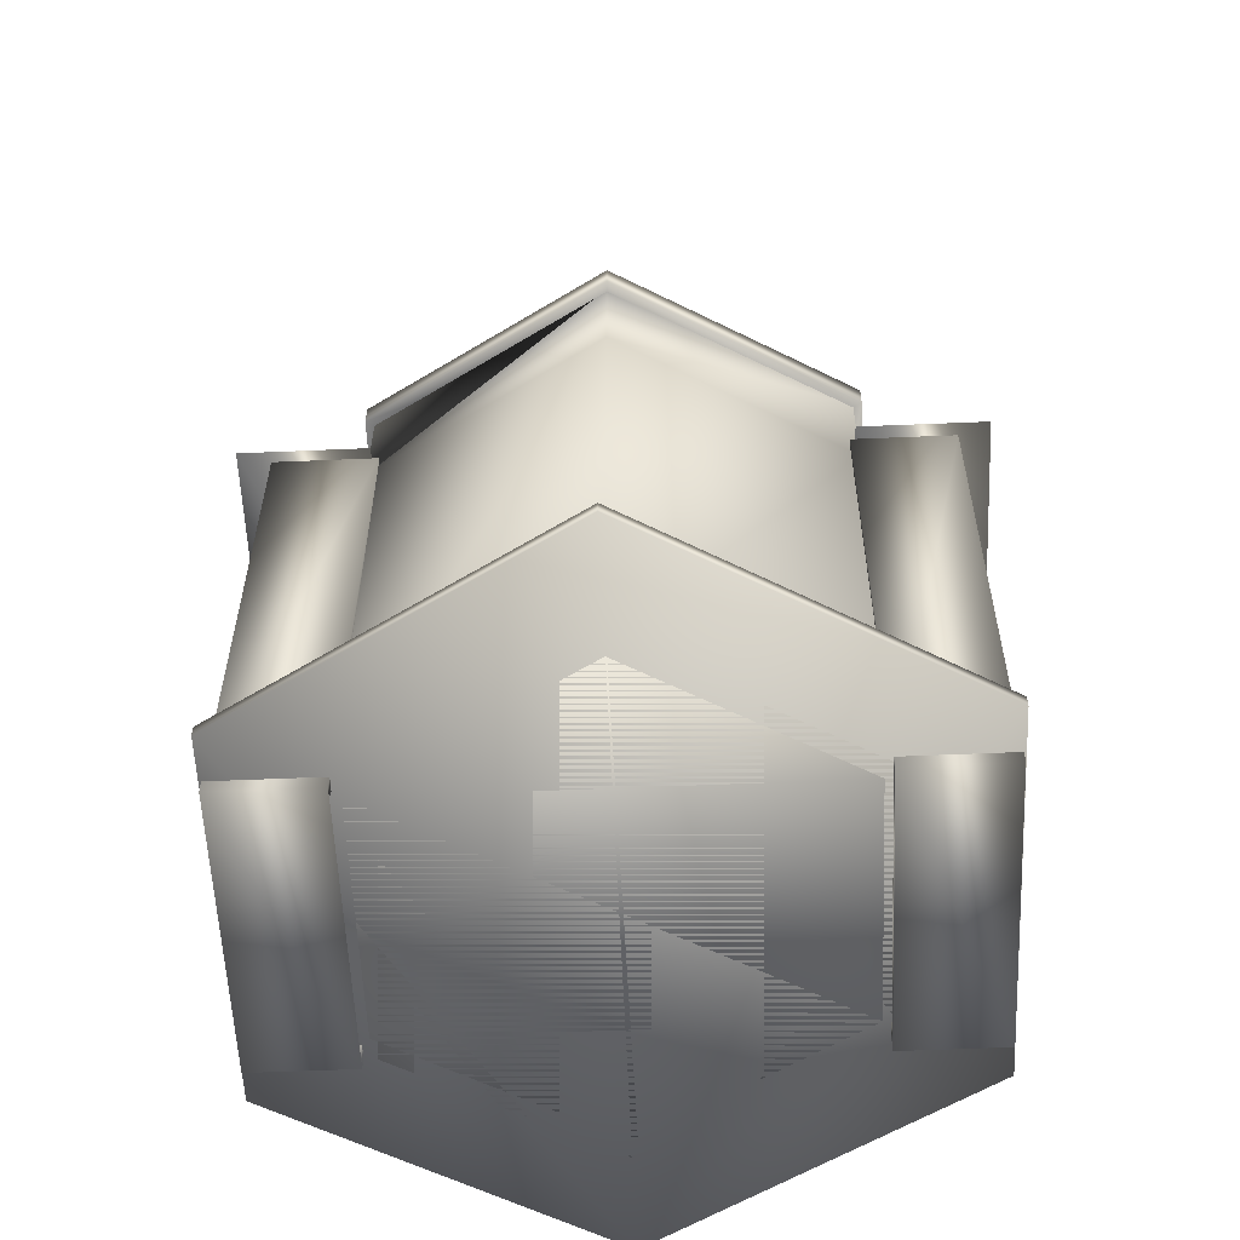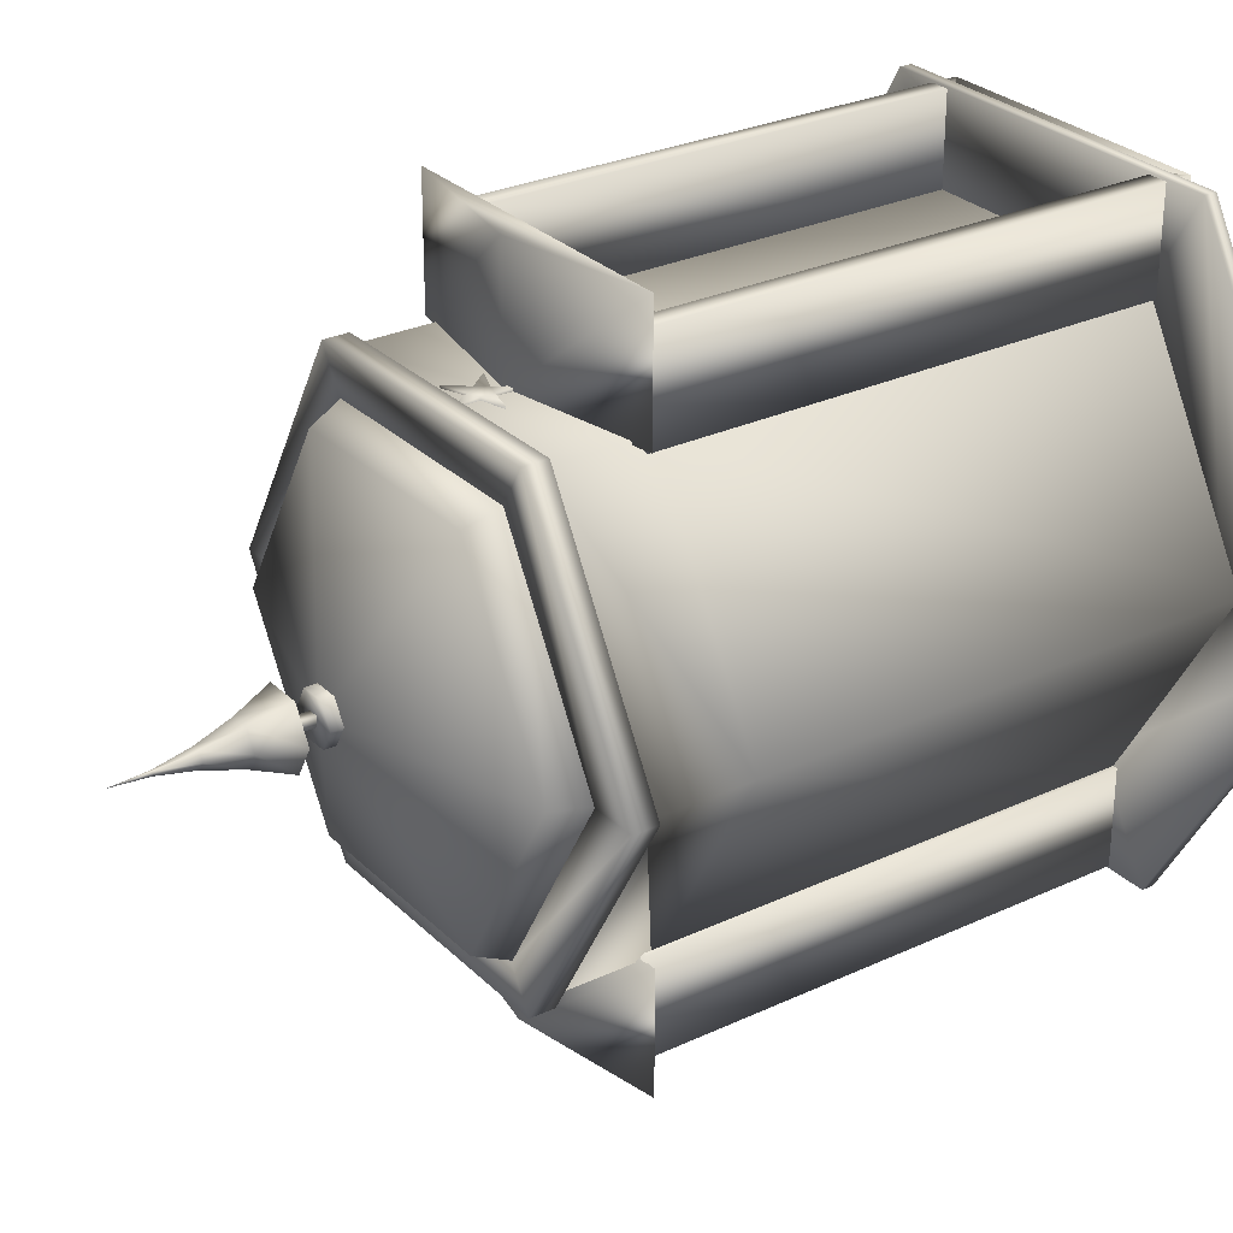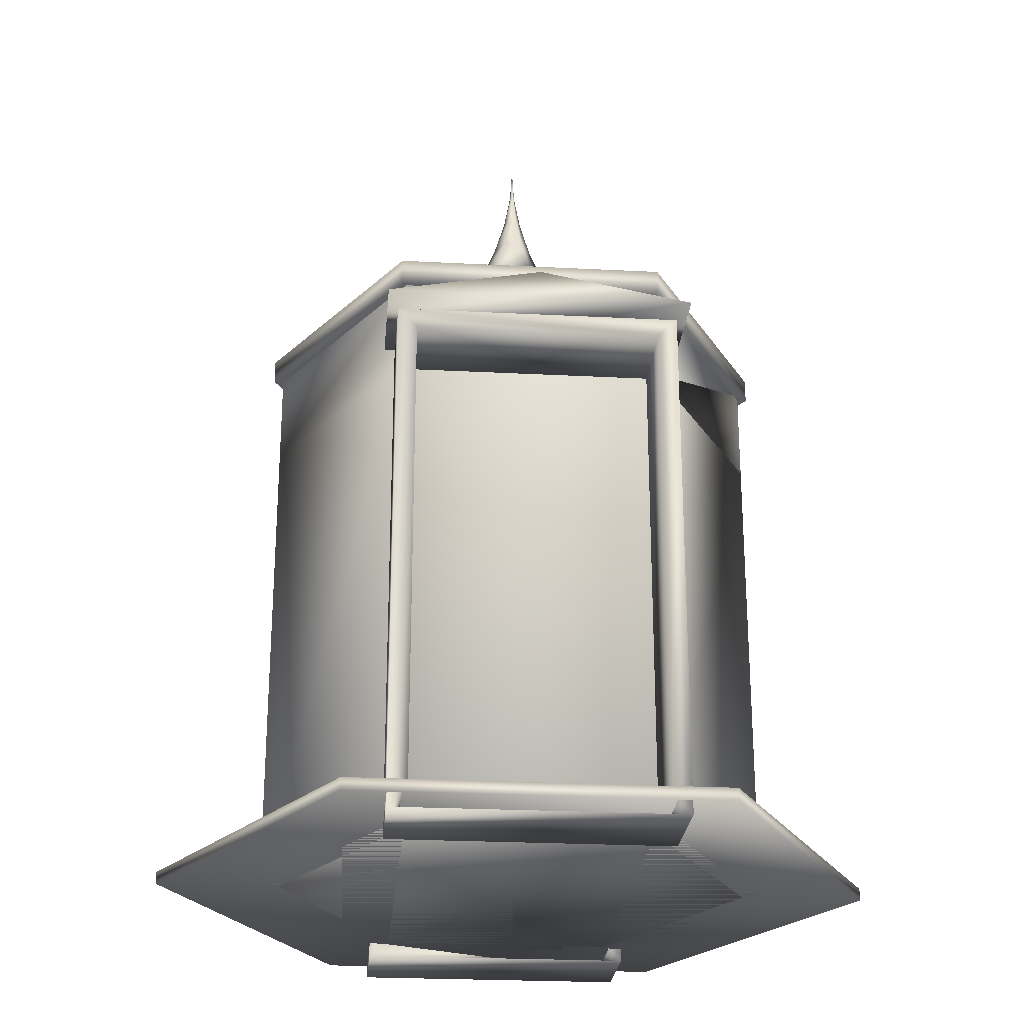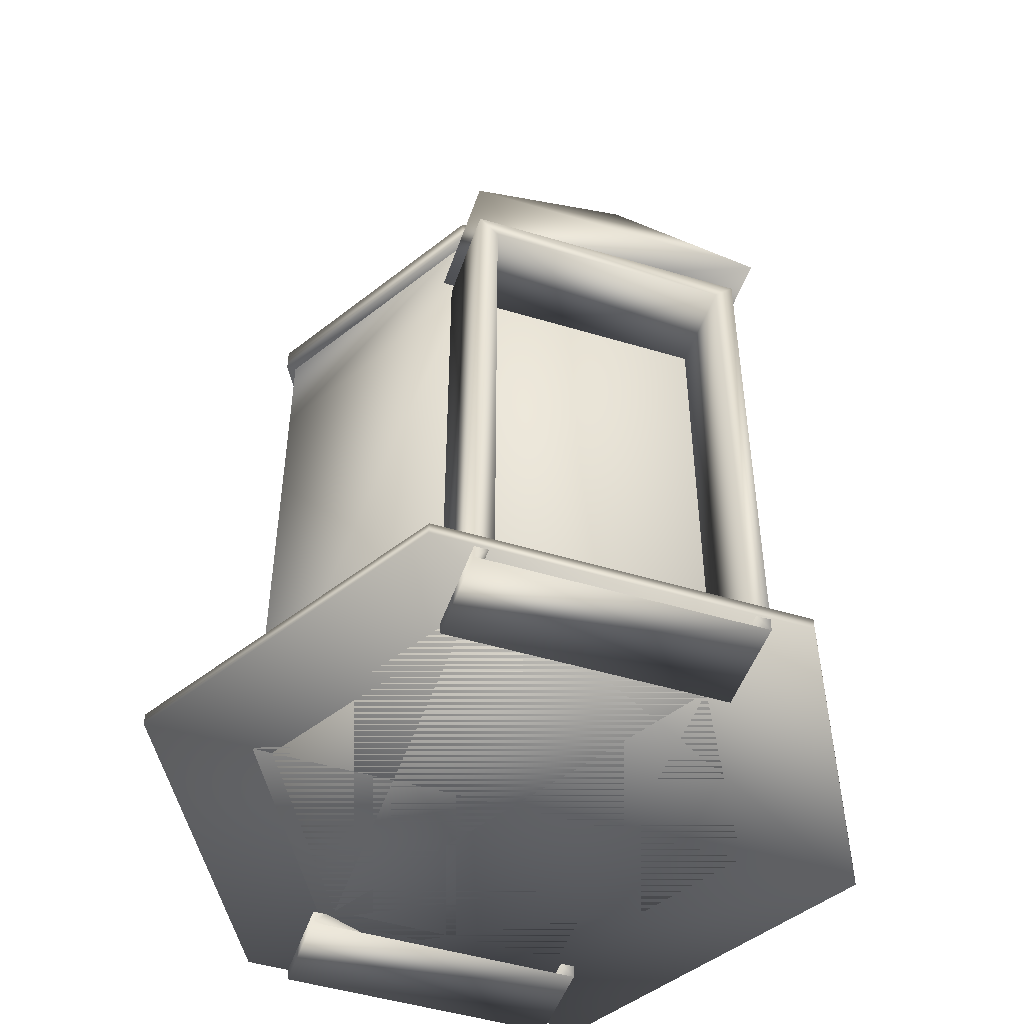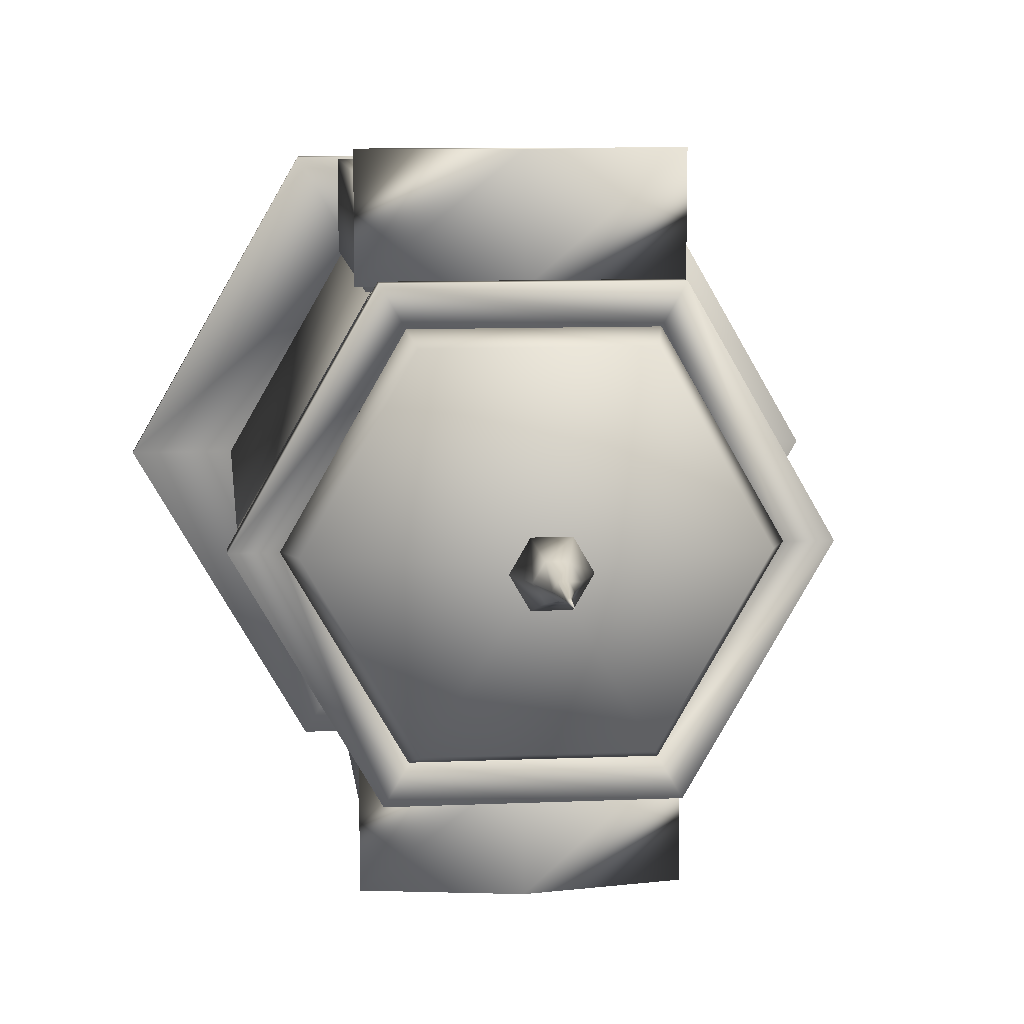
<metadata>
{"format":"obj","ext":"obj","renderer":"f3d","projection":"perspective","resolution":1024,"background":"white","views":[{"elev":-57.9,"azim":-87.5,"up":"+Y"},{"elev":28.4,"azim":-125.2,"up":"+Z"},{"elev":-25.3,"azim":-4.8,"up":"+Y"},{"elev":-48.7,"azim":-18.6,"up":"+Y"},{"elev":9.9,"azim":173.6,"up":"+Z"}]}
</metadata>
<code>
v 0.6876 0.03967 0.3898
v 0.5501 0.03967 0.151
v 0.2742 0.03967 0.151
v 0.1368 0.03967 0.3898
v 0.2742 0.03967 0.6286
v 0.5501 0.03967 0.6286
v 0.6876 0.5622 0.3898
v 0.5501 0.5622 0.151
v 0.2742 0.5622 0.151
v 0.1368 0.5622 0.3898
v 0.2742 0.5622 0.6286
v 0.5501 0.5622 0.6286
v 0.6876 0.6667 0.3898
v 0.5501 0.6667 0.151
v 0.2742 0.6667 0.151
v 0.1368 0.6667 0.3898
v 0.2742 0.6667 0.6286
v 0.5501 0.6667 0.6286
v 0.2185 0.03967 0.05458
v 0.2185 0.05273 0.05458
v 0.2846 0.05273 0.169
v 0.2846 0.03967 0.169
v 0.6059 0.03967 0.05458
v 0.6059 0.05273 0.05458
v 0.5398 0.05273 0.1688
v 0.5398 0.03967 0.1688
v 0.7994 0.03967 0.3894
v 0.7994 0.05273 0.3894
v 0.6674 0.05273 0.3896
v 0.6674 0.03967 0.3896
v 0.6059 0.03967 0.7251
v 0.6059 0.05273 0.7251
v 0.5398 0.05273 0.6106
v 0.5398 0.03967 0.6106
v 0.2185 0.03967 0.7251
v 0.2185 0.05273 0.7251
v 0.2846 0.05273 0.6108
v 0.2846 0.03967 0.6108
v 0.025 0.03967 0.3903
v 0.025 0.05273 0.3903
v 0.157 0.05273 0.39
v 0.157 0.03967 0.39
v 0.2692 0.6615 0.1423
v 0.2692 0.6876 0.1423
v 0.2932 0.6876 0.184
v 0.2932 0.6615 0.184
v 0.5553 0.6615 0.1424
v 0.5553 0.6876 0.1424
v 0.5311 0.6876 0.1841
v 0.5311 0.6615 0.1841
v 0.698 0.6615 0.3894
v 0.698 0.6876 0.3894
v 0.6498 0.6876 0.3895
v 0.6498 0.6615 0.3895
v 0.5552 0.6615 0.6373
v 0.5552 0.6876 0.6373
v 0.5312 0.6876 0.5957
v 0.5312 0.6615 0.5957
v 0.2691 0.6615 0.6373
v 0.2691 0.6876 0.6373
v 0.2933 0.6876 0.5955
v 0.2933 0.6615 0.5955
v 0.1264 0.6615 0.3902
v 0.1264 0.6876 0.3902
v 0.1746 0.6876 0.3901
v 0.1746 0.6615 0.3901
v 0.4122 0.7874 0.3898
v 0.3016 0.721 0.1984
v 0.1914 0.721 0.3901
v 0.3018 0.721 0.581
v 0.5228 0.721 0.5812
v 0.6329 0.721 0.3896
v 0.5226 0.721 0.1987
v 0.2906 0.6725 0.1794
v 0.1697 0.6725 0.39
v 0.291 0.6725 0.5999
v 0.5338 0.6725 0.6002
v 0.6547 0.6725 0.3897
v 0.5334 0.6725 0.1798
v 0.4122 0.6725 0.3898
v 0.4216 0.6301 0.6208
v 0.4384 0.6506 0.6208
v 0.4137 0.641 0.6208
v 0.3994 0.6633 0.6208
v 0.4009 0.6369 0.6208
v 0.3753 0.6301 0.6208
v 0.4009 0.6234 0.6208
v 0.3994 0.597 0.6208
v 0.4137 0.6192 0.6208
v 0.4384 0.6096 0.6208
v 0.4216 0.6301 0.626
v 0.4384 0.6506 0.626
v 0.4137 0.6411 0.626
v 0.3994 0.6633 0.626
v 0.4009 0.6369 0.626
v 0.3753 0.6301 0.626
v 0.4009 0.6234 0.626
v 0.3994 0.597 0.626
v 0.4137 0.6192 0.626
v 0.4384 0.6096 0.626
v 0.4216 0.6301 0.6312
v 0.4384 0.6506 0.6312
v 0.4137 0.6411 0.6312
v 0.3994 0.6633 0.6312
v 0.4009 0.6369 0.6312
v 0.3753 0.6301 0.6312
v 0.4009 0.6234 0.6312
v 0.3994 0.597 0.6313
v 0.4137 0.6192 0.6312
v 0.4384 0.6097 0.6312
v 0.4381 0.766 0.3898
v 0.4251 0.766 0.3675
v 0.3993 0.766 0.3675
v 0.3863 0.766 0.3898
v 0.3993 0.766 0.4122
v 0.4251 0.766 0.4122
v 0.4381 0.7921 0.3898
v 0.4251 0.7921 0.3675
v 0.3993 0.7921 0.3675
v 0.3863 0.7921 0.3898
v 0.3993 0.7921 0.4122
v 0.4251 0.7921 0.4122
v 0.4174 0.7869 0.3846
v 0.407 0.7869 0.3846
v 0.407 0.7869 0.395
v 0.4174 0.7869 0.395
v 0.4174 0.8391 0.3846
v 0.407 0.8391 0.3846
v 0.407 0.8391 0.395
v 0.4174 0.8391 0.395
v 0.4506 0.8182 0.3898
v 0.4314 0.8182 0.3566
v 0.393 0.8182 0.3566
v 0.3738 0.8182 0.3898
v 0.393 0.8182 0.4231
v 0.4314 0.8182 0.4231
v 0.4339 0.8574 0.3898
v 0.4231 0.8574 0.371
v 0.4013 0.8574 0.371
v 0.3905 0.8574 0.3898
v 0.4013 0.8574 0.4086
v 0.4231 0.8574 0.4086
v 0.422 0.8966 0.3898
v 0.4171 0.8966 0.3814
v 0.4073 0.8966 0.3814
v 0.4024 0.8966 0.3898
v 0.4073 0.8966 0.3983
v 0.4171 0.8966 0.3983
v 0.4147 0.9358 0.3898
v 0.4135 0.9358 0.3876
v 0.4109 0.9358 0.3876
v 0.4096 0.9358 0.3898
v 0.4109 0.9358 0.392
v 0.4135 0.9358 0.392
v 0.4122 0.975 0.3898
v 0.5611 0.5758 0.6197
v 0.561 0.5755 0.7242
v 0.5407 0.5552 0.7241
v 0.5408 0.5554 0.6196
v 0.5611 0.02523 0.6185
v 0.561 0.025 0.723
v 0.5407 0.04532 0.723
v 0.5408 0.04555 0.6185
v 0.2633 0.02523 0.6182
v 0.2632 0.025 0.7227
v 0.2835 0.04532 0.7228
v 0.2836 0.04555 0.6183
v 0.2633 0.5758 0.6194
v 0.2632 0.5755 0.7239
v 0.2835 0.5552 0.7239
v 0.2836 0.5554 0.6194
v 0.5612 0.5758 0.05848
v 0.5611 0.5755 0.163
v 0.5407 0.5552 0.1629
v 0.5408 0.5554 0.05841
v 0.5612 0.02523 0.05726
v 0.5611 0.025 0.1618
v 0.5408 0.04532 0.1618
v 0.5408 0.04555 0.05729
v 0.2634 0.02523 0.05699
v 0.2633 0.025 0.1615
v 0.2836 0.04532 0.1616
v 0.2837 0.04555 0.05705
v 0.2634 0.5758 0.05821
v 0.2633 0.5755 0.1627
v 0.2836 0.5552 0.1627
v 0.2837 0.5554 0.05818
v 0.4216 0.6301 0.1453
v 0.4384 0.6506 0.1453
v 0.4137 0.641 0.1453
v 0.3994 0.6633 0.1452
v 0.4009 0.6369 0.1453
v 0.3753 0.6301 0.1453
v 0.4009 0.6234 0.1453
v 0.3994 0.597 0.1453
v 0.4137 0.6192 0.1453
v 0.4384 0.6096 0.1453
v 0.4216 0.6301 0.1505
v 0.4384 0.6506 0.1505
v 0.4137 0.6411 0.1505
v 0.3994 0.6633 0.1505
v 0.4009 0.6369 0.1505
v 0.3753 0.6301 0.1505
v 0.4009 0.6234 0.1505
v 0.3994 0.597 0.1505
v 0.4137 0.6192 0.1505
v 0.4384 0.6096 0.1505
v 0.4216 0.6301 0.1557
v 0.4384 0.6506 0.1557
v 0.4137 0.6411 0.1557
v 0.3994 0.6633 0.1557
v 0.4009 0.6369 0.1557
v 0.3753 0.6301 0.1557
v 0.4009 0.6234 0.1557
v 0.3994 0.597 0.1558
v 0.4137 0.6192 0.1557
v 0.4384 0.6097 0.1557
v 0.5723 0.5792 0.6254
v 0.4122 0.6091 0.6254
v 0.252 0.5799 0.6252
v 0.5722 0.579 0.756
v 0.4122 0.6089 0.756
v 0.252 0.5797 0.7559
v 0.252 0.5742 0.1556
v 0.4121 0.6039 0.1557
v 0.5722 0.5745 0.1558
v 0.2521 0.5743 0.025
v 0.4121 0.6039 0.02508
v 0.5723 0.5745 0.02516
f 9 16 15
f 12 7 13
f 2 1 8
f 8 1 7
f 4 3 10
f 10 3 9
f 5 4 11
f 11 4 10
f 1 6 7
f 7 6 12
f 8 7 14
f 14 7 13
f 9 8 15
f 15 8 14
f 10 9 16
f 11 10 17
f 17 10 16
f 12 11 18
f 18 11 17
f 13 12 18
f 19 24 23
f 19 20 24
f 20 25 24
f 20 21 25
f 21 26 25
f 21 22 26
f 23 28 27
f 23 24 28
f 24 29 28
f 24 25 29
f 25 30 29
f 25 26 30
f 27 32 31
f 27 28 32
f 28 33 32
f 28 29 33
f 29 34 33
f 29 30 34
f 31 36 35
f 31 32 36
f 32 37 36
f 32 33 37
f 33 38 37
f 33 34 38
f 35 40 39
f 35 36 40
f 36 41 40
f 36 37 41
f 37 42 41
f 37 38 42
f 39 20 19
f 39 40 20
f 40 21 20
f 40 41 21
f 41 22 21
f 41 42 22
f 43 48 47
f 43 44 48
f 44 49 48
f 44 45 49
f 45 50 49
f 45 46 50
f 46 47 50
f 46 43 47
f 47 52 51
f 47 48 52
f 48 53 52
f 48 49 53
f 49 54 53
f 49 50 54
f 50 51 54
f 50 47 51
f 51 56 55
f 51 52 56
f 52 57 56
f 52 53 57
f 53 58 57
f 53 54 58
f 54 55 58
f 54 51 55
f 55 60 59
f 55 56 60
f 56 61 60
f 56 57 61
f 57 62 61
f 57 58 62
f 58 59 62
f 58 55 59
f 59 64 63
f 59 60 64
f 60 65 64
f 60 61 65
f 61 66 65
f 61 62 66
f 62 63 66
f 62 59 63
f 63 44 43
f 63 64 44
f 64 45 44
f 64 65 45
f 65 46 45
f 65 66 46
f 66 43 46
f 66 63 43
f 67 68 69
f 67 69 70
f 67 70 71
f 67 71 72
f 67 72 73
f 67 73 68
f 68 74 75
f 68 75 69
f 69 75 76
f 69 76 70
f 70 76 77
f 70 77 71
f 71 77 78
f 71 78 72
f 72 78 79
f 72 79 73
f 73 79 74
f 73 74 68
f 80 75 74
f 80 76 75
f 80 77 76
f 80 78 77
f 80 79 78
f 80 74 79
f 81 82 92
f 81 92 91
f 82 83 93
f 82 93 92
f 83 84 94
f 83 94 93
f 84 85 95
f 84 95 94
f 85 86 96
f 85 96 95
f 86 87 97
f 86 97 96
f 87 88 98
f 87 98 97
f 88 89 99
f 88 99 98
f 89 90 100
f 89 100 99
f 90 81 91
f 90 91 100
f 91 92 102
f 91 102 101
f 92 93 103
f 92 103 102
f 93 94 104
f 93 104 103
f 94 95 105
f 94 105 104
f 95 96 106
f 95 106 105
f 96 97 107
f 96 107 106
f 97 98 108
f 97 108 107
f 98 99 109
f 98 109 108
f 99 100 110
f 99 110 109
f 100 91 101
f 100 101 110
f 85 87 86
f 81 83 82
f 89 81 90
f 87 89 88
f 83 85 84
f 83 87 85
f 83 89 87
f 83 81 89
f 105 106 107
f 101 102 103
f 109 110 101
f 107 108 109
f 103 104 105
f 103 105 107
f 103 107 109
f 103 109 101
f 111 112 118
f 111 118 117
f 112 113 119
f 112 119 118
f 113 114 120
f 113 120 119
f 114 115 121
f 114 121 120
f 115 116 122
f 115 122 121
f 116 111 117
f 116 117 122
f 114 116 115
f 113 116 114
f 112 116 113
f 111 116 112
f 120 121 122
f 119 120 122
f 118 119 122
f 117 118 122
f 123 124 128
f 123 128 127
f 124 125 129
f 124 129 128
f 125 126 130
f 125 130 129
f 126 123 127
f 126 127 130
f 125 123 126
f 124 123 125
f 129 130 127
f 128 129 127
f 131 132 138
f 131 138 137
f 132 133 139
f 132 139 138
f 133 134 140
f 133 140 139
f 134 135 141
f 134 141 140
f 135 136 142
f 135 142 141
f 136 131 137
f 136 137 142
f 137 138 144
f 137 144 143
f 138 139 145
f 138 145 144
f 139 140 146
f 139 146 145
f 140 141 147
f 140 147 146
f 141 142 148
f 141 148 147
f 142 137 143
f 142 143 148
f 143 144 150
f 143 150 149
f 144 145 151
f 144 151 150
f 145 146 152
f 145 152 151
f 146 147 153
f 146 153 152
f 147 148 154
f 147 154 153
f 148 143 149
f 148 149 154
f 149 150 155
f 150 151 155
f 151 152 155
f 152 153 155
f 153 154 155
f 154 149 155
f 134 136 135
f 133 136 134
f 132 136 133
f 131 136 132
f 156 161 160
f 156 157 161
f 157 162 161
f 157 158 162
f 158 163 162
f 158 159 163
f 159 160 163
f 159 156 160
f 163 164 167
f 163 160 164
f 164 169 168
f 164 165 169
f 165 170 169
f 165 166 170
f 166 171 170
f 166 167 171
f 167 168 171
f 167 164 168
f 168 157 156
f 168 169 157
f 169 158 157
f 169 170 158
f 170 159 158
f 170 171 159
f 171 156 159
f 171 168 156
f 172 177 176
f 172 173 177
f 173 178 177
f 173 174 178
f 174 179 178
f 174 175 179
f 175 176 179
f 175 172 176
f 179 180 183
f 179 176 180
f 180 185 184
f 180 181 185
f 181 186 185
f 181 182 186
f 182 187 186
f 182 183 187
f 183 184 187
f 183 180 184
f 184 173 172
f 184 185 173
f 185 174 173
f 185 186 174
f 186 175 174
f 186 187 175
f 187 172 175
f 187 184 172
f 188 189 199
f 188 199 198
f 189 190 200
f 189 200 199
f 190 191 201
f 190 201 200
f 191 192 202
f 191 202 201
f 192 193 203
f 192 203 202
f 193 194 204
f 193 204 203
f 194 195 205
f 194 205 204
f 195 196 206
f 195 206 205
f 196 197 207
f 196 207 206
f 197 188 198
f 197 198 207
f 198 199 209
f 198 209 208
f 199 200 210
f 199 210 209
f 200 201 211
f 200 211 210
f 201 202 212
f 201 212 211
f 202 203 213
f 202 213 212
f 203 204 214
f 203 214 213
f 204 205 215
f 204 215 214
f 205 206 216
f 205 216 215
f 206 207 217
f 206 217 216
f 207 198 208
f 207 208 217
f 192 194 193
f 188 190 189
f 196 188 197
f 194 196 195
f 190 192 191
f 190 194 192
f 190 196 194
f 190 188 196
f 212 213 214
f 208 209 210
f 216 217 208
f 214 215 216
f 210 211 212
f 210 212 214
f 210 214 216
f 210 216 208
f 218 219 222
f 218 222 221
f 219 220 223
f 219 223 222
f 220 218 221
f 220 221 223
f 221 222 223
f 224 225 228
f 224 228 227
f 225 226 229
f 225 229 228
f 226 224 227
f 226 227 229
f 227 228 229
f 16 17 18
f 16 18 13
f 15 16 13
f 15 13 14
f 2 8 9
f 11 12 6
f 2 9 3
f 5 11 6
f 4 5 6
f 4 6 1
f 3 4 1
f 2 3 1
f 27 31 35
f 27 35 39
f 27 39 19
f 19 23 27
f 34 30 26
f 34 26 22
f 38 34 22
f 38 22 42
f 164 160 161
f 165 164 161
f 161 162 163
f 165 161 163
f 167 166 165
f 167 165 163
f 179 183 182
f 180 176 177
f 177 178 179
f 179 182 181
f 177 179 181
f 181 180 177
f 219 218 220
f 225 224 226

</code>
